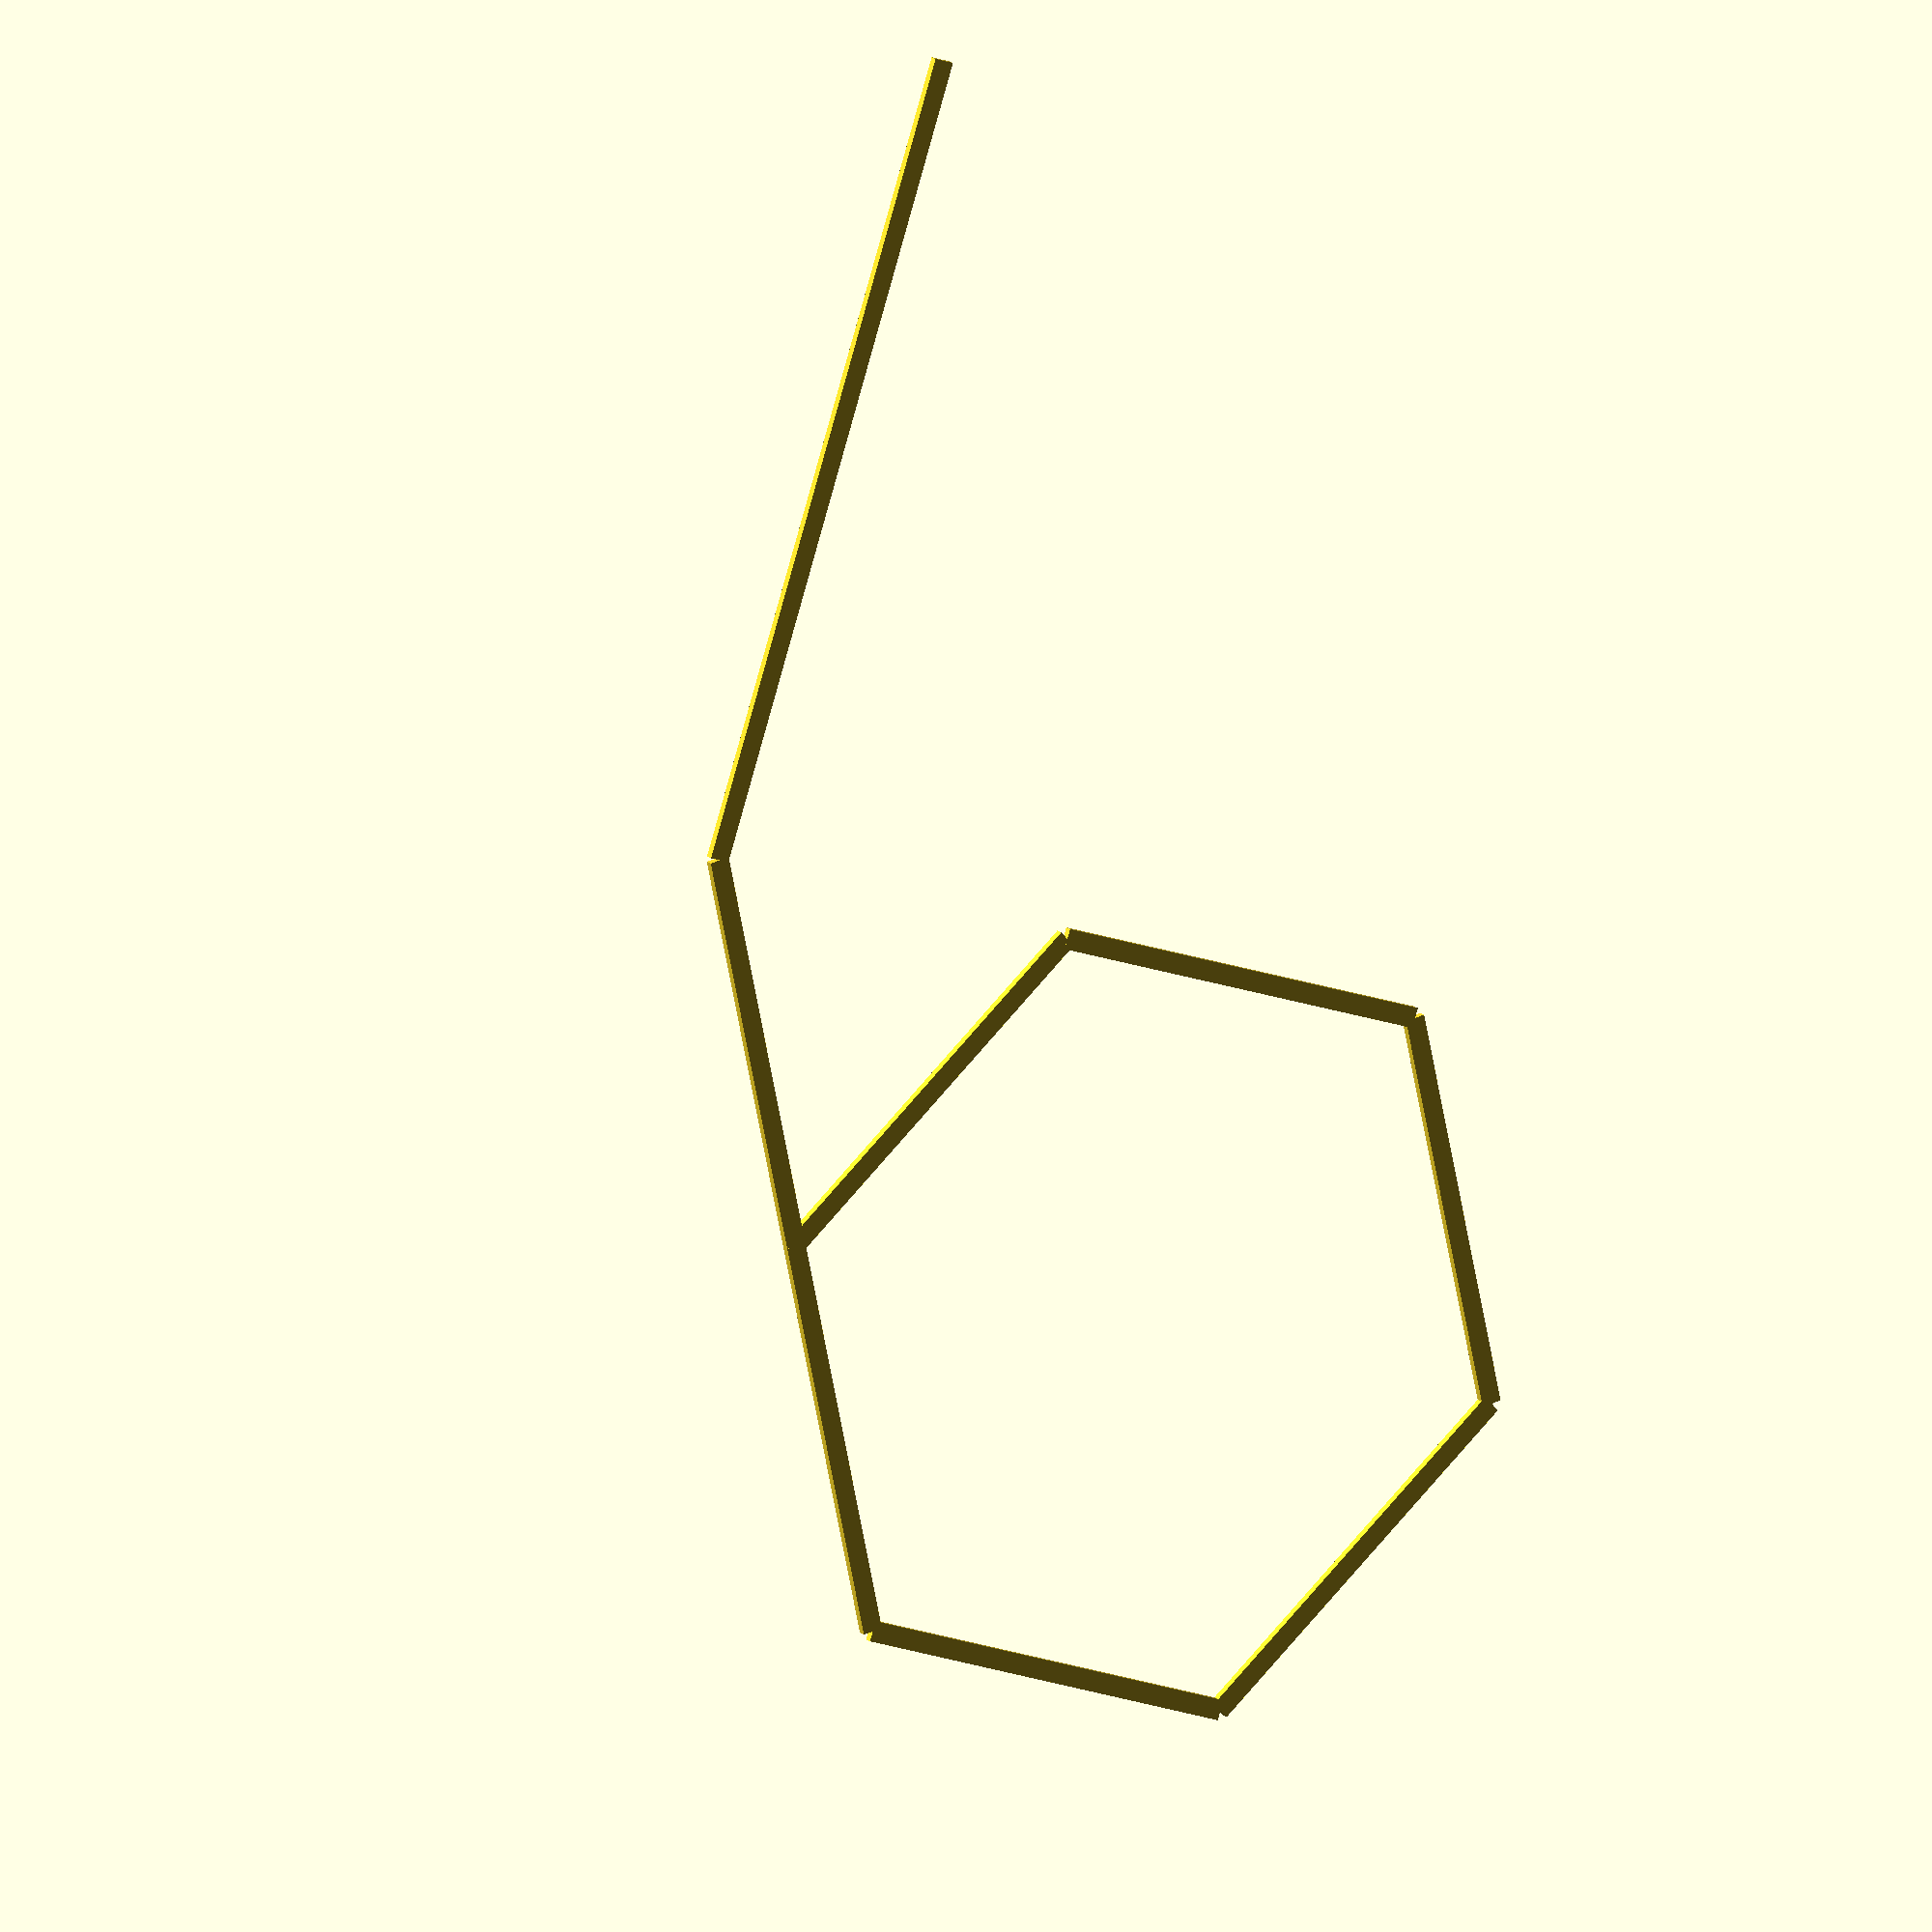
<openscad>
function coalesce(a1, a2, a3=undef) =
  (a1 != undef) ? a1 :
  (a2 != undef) ? a2 :
  a3;

function make_state(old_state, rotation_matrix=undef, position=undef, line_width=undef) =
    [
        coalesce(rotation_matrix, old_state[0]),
        coalesce(position, old_state[1]),
        coalesce(line_width, old_state[2]),
    ];

function init_state() = make_state(
    undef,
    [ // rotation_matrix
       [1, 0],
       [0, 1]
    ], 
    [0, 0], // position
    5 // line_width
);

function rotation_matrix(state) = state[0];
function position(state) = state[1];
function line_width(state) = state[2];

module _a(left, right) {
    assert(str(left) == str(right), str("Expected: ", right, ", got: ", left));
}

function _right(current_rotation, angle) =
    let (new_rotation = [
            [cos(angle), -sin(angle)],
            [sin(angle), cos(angle)]
        ])
    
        current_rotation * new_rotation;

module test_right() {
    state = init_state();
    _rotation_matrix = rotation_matrix(state);
    
    _a(_right(_rotation_matrix, 360), _rotation_matrix);
    rot_45 = _right(_rotation_matrix, 45);
    _a(rot_45, [[cos(45), -sin(45)], [sin(45), cos(45)]]);
    _a(_right(rot_45, 15), [[cos(60), -sin(60)], [sin(60), cos(60)]]);
}

function _move(current_rotation, current_position, delta) =
    current_position + current_rotation * delta;

module test_move() {
    state = init_state();
    _rotation_matrix = rotation_matrix(state);
    
    _a(_move(_rotation_matrix, [0, 0], [10, 20]), [10, 20]);
    
    f100 = _move(_rotation_matrix, [0, 0], [100, 0]);
    rot90 = _right(_rotation_matrix, 90);
    f100_2 = _move(rot90, f100, [100, 0]);
    _a(f100_2, [100, 100]);
}

right = function (state, angle) make_state(state, rotation_matrix=_right(rotation_matrix(state), angle));

left = function (state, angle) right(state, -angle);

goto = function (state, position) make_state(state, position=position);


NEST_MARKER = function(do_not_call_me) undef;
function loop(times, body) = concat(NEST_MARKER, [_loop(times, body)]);
function _loop(times, body) =
    times == 0 ? [] : concat(body, _loop(times - 1, body));

module draw_move(state, delta) {
    w = line_width(state) / 2;
    
    start_1 = [0, w/2];
    start_2 = [0, -w/2];
    
    translate(position(state)) multmatrix(rotation_matrix(state)) {
        polygon([start_1, start_2, start_2 + delta, start_1 + delta]);
    }
}


module draw_forward(state, x_delta) {
    draw_move(state, [x_delta, 0]);
}

forward = function (state, x_delta) move(state, [x_delta, 0]);
move = function (state, delta) make_state(state, position=_move(rotation_matrix(state), position(state), delta));

test_right();
test_move();

function move_to_name(move) = 
    let (fun = move[0])
        fun == right ? "right" : 
        fun == left ? "left" : 
        fun == forward ? "forward" : 
        fun == move ? "move" : 
        fun == goto ? "goto" :
        concat("Invalid move", move);
    

/* Utility function to print moves.
    Usage: 
        
*/
function echo_moves(moves) = _echo_moves(moves, 0);
function _echo_moves(moves, index) = 
    index == len(moves) ? undef : 
        let (move = moves[index], echo(move_to_name(move), move[1]))
        _echo_moves(moves, index+1);

function flatten_moves(moves) = _flatten_moves(moves, 0);
function _flatten_moves(moves, index) = 
    index == len(moves) ? undef :
        let (
            head = moves[index][0] == 
                NEST_MARKER ? 
                    flatten_moves(moves[index][1]) : 
                    [moves[index]],
            tail = index < len(moves) ? _flatten_moves(moves, index+1) : undef
        )
        head == undef ? 
            undef :
            tail == undef ? head : concat(head, tail);

module go_turtle(initial_state=undef, moves) {
    state = initial_state == undef ? init_state() : initial_state;
    
    flat_moves = flatten_moves(moves);
    
    states = make_states(state, flat_moves, 0);
    
    moves_count = len(flat_moves);
    
    for (index = [0 : moves_count]) {
        move_fun = flat_moves[index][0];
        move_args = flat_moves[index][1];
        _draw(states[index], move_fun, move_args);
    }
}

module _draw(state, fun, args) { 
    if (fun == forward) {
        draw_forward(state, args);
    } else if (fun == move) {
        draw_move(state, args);
    }
}

function make_states(state, moves, index) =
    let (
        next_move = moves[index],
        next_fun = next_move[0],
        next_args = next_move[1],
        next_state = next_fun(state, next_args)
    ) 
        index < len(moves) ? 
            concat([state], make_states(next_state, moves, index+1)) 
            : 
            [state];

go_turtle(moves=[
    [right, 45],
    [forward, 100],
    [right, 30],
    [forward, 100],
    loop(6, [
        [right, 60],
        [forward, 50],
    ])
]);


module test_flatten_moves() {
    _a(flatten_moves([
        [1],
        [2],
    ]), [[1], [2]]);
    
    _a(flatten_moves([
        [1],
        [2],
        [NEST_MARKER, [[3], [4]]]
    ]), [[1], [2], [3], [4]]);
    
    _a(flatten_moves([
        [1],
        [2],
        [NEST_MARKER, [
            [3], [4], [NEST_MARKER, [[5], [6]]]
        ]]
    ]), [[1], [2], [3], [4], [5], [6]]);
}

module test_loop() {
    _a(loop(3, [1]), [NEST_MARKER, [1, 1, 1]]);
    _a(loop(0, [1]), [NEST_MARKER, []]);
    _a(loop(3, [1, 2]), [NEST_MARKER, [1, 2, 1, 2, 1, 2]]);
}

function figure(moves) = concat(NEST_MARKER, moves);


test_flatten_moves();
test_loop();

_ = echo_moves([[right, 30]]);

</openscad>
<views>
elev=166.2 azim=332.9 roll=208.7 proj=o view=solid
</views>
